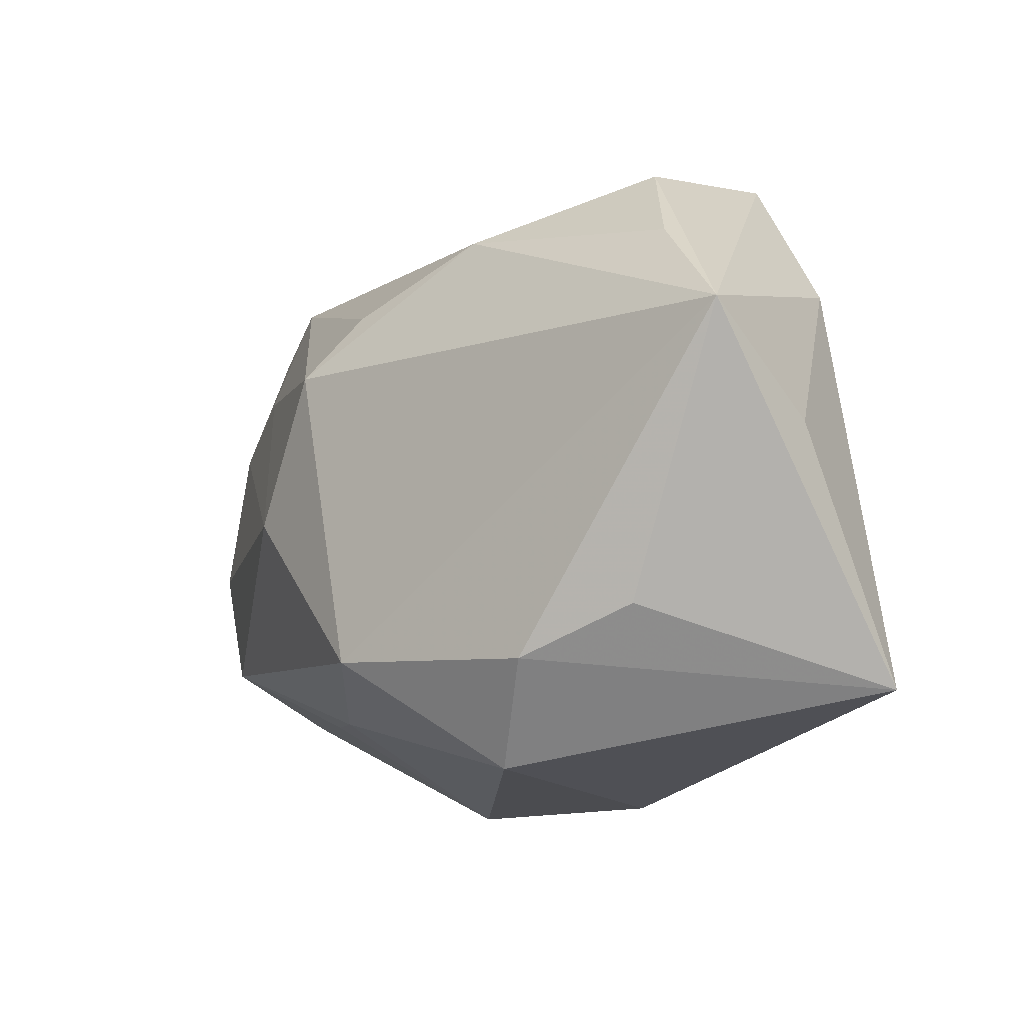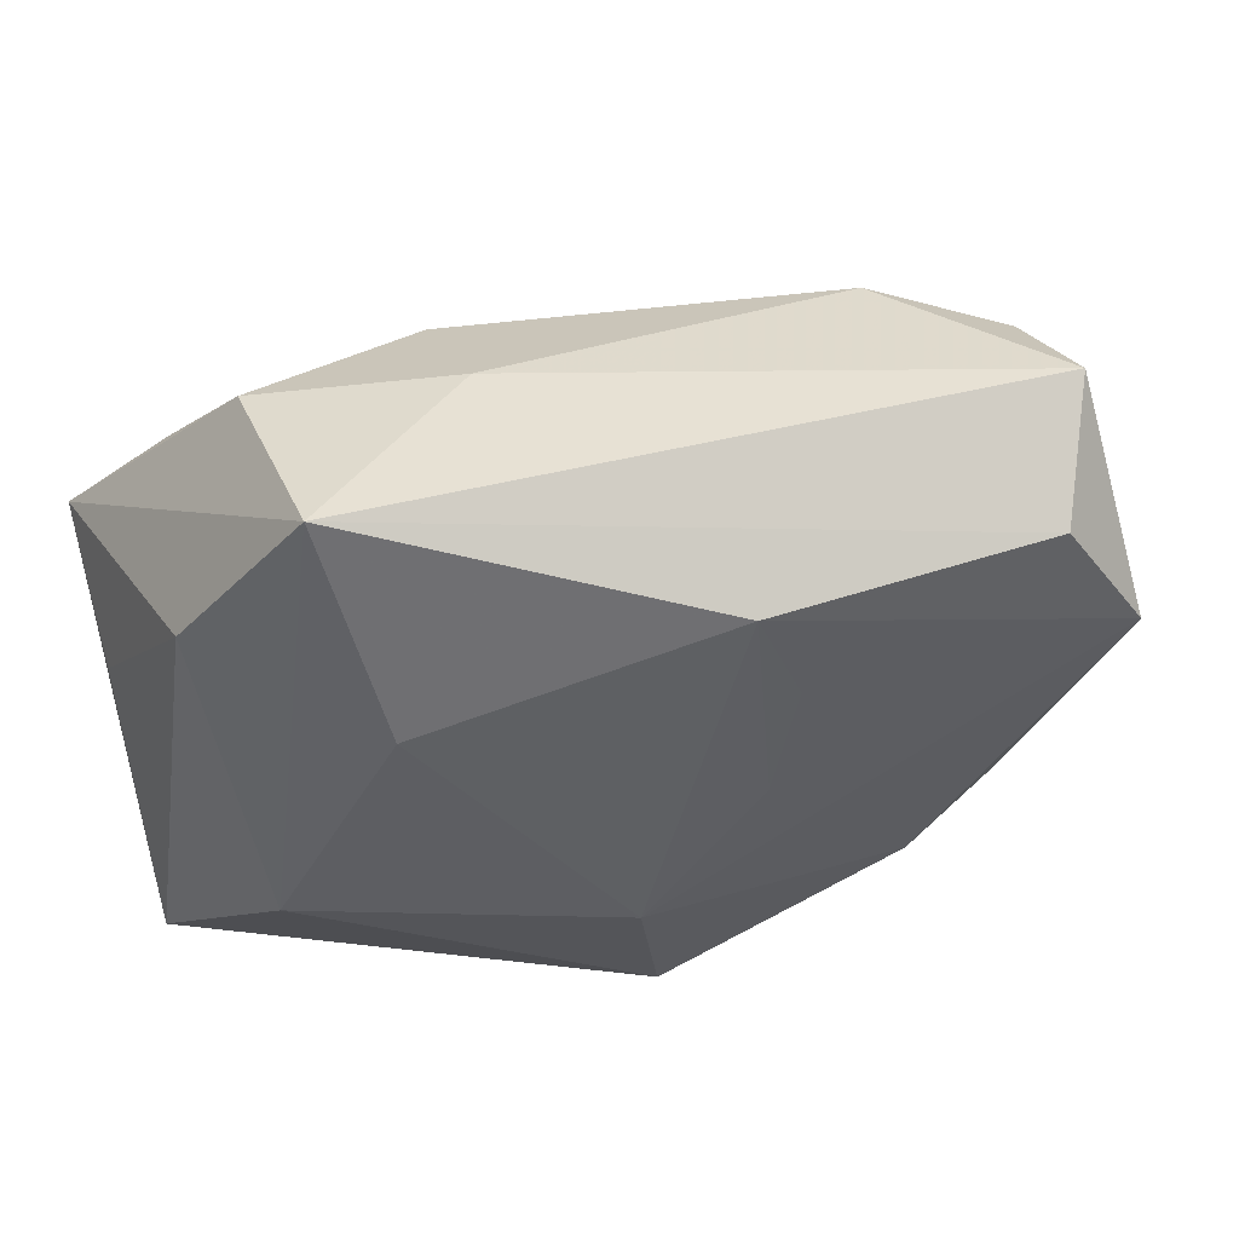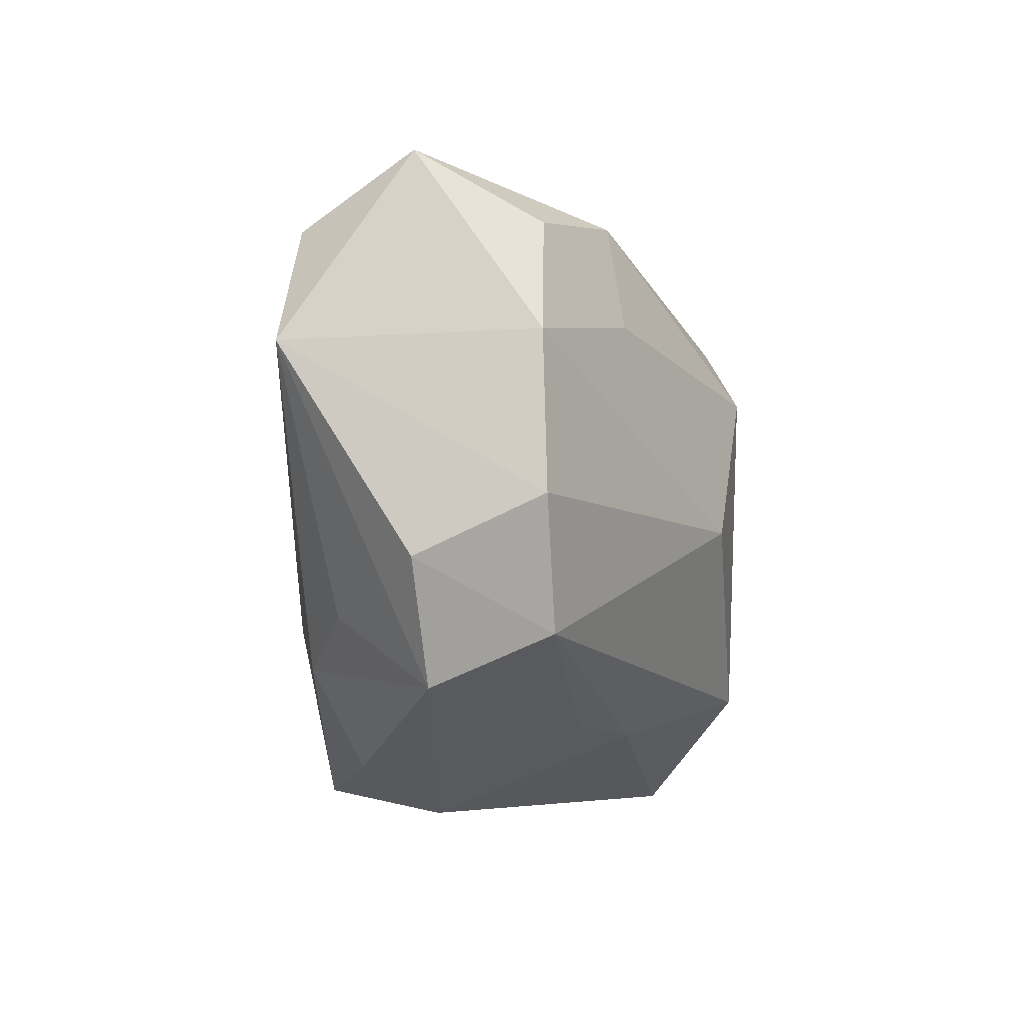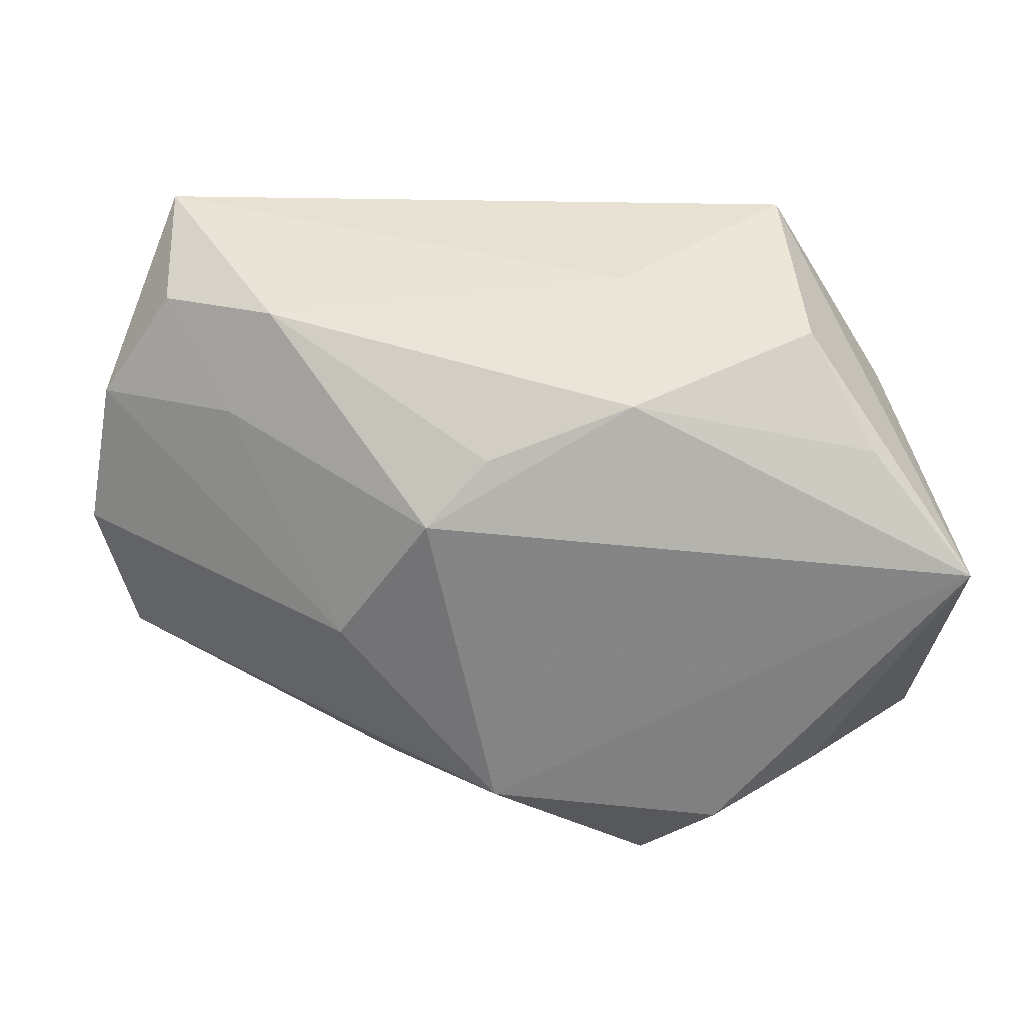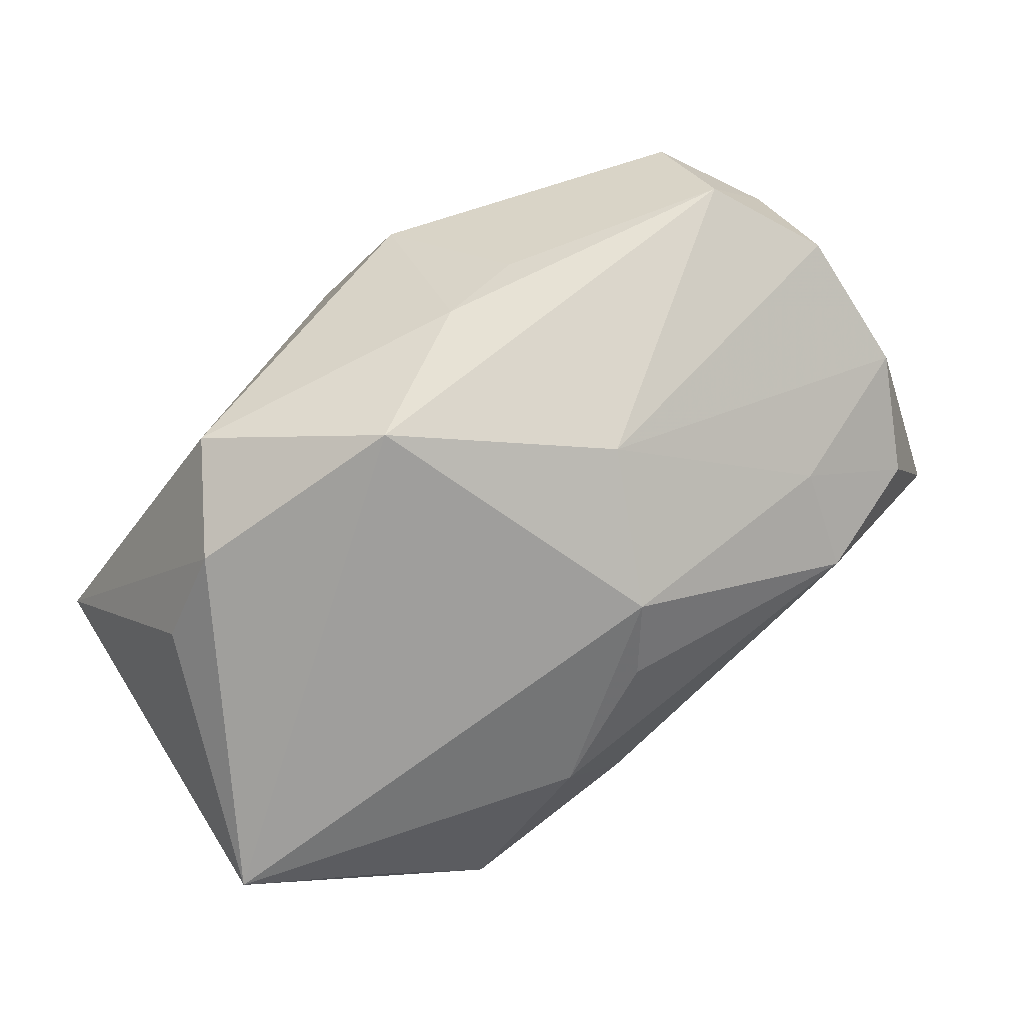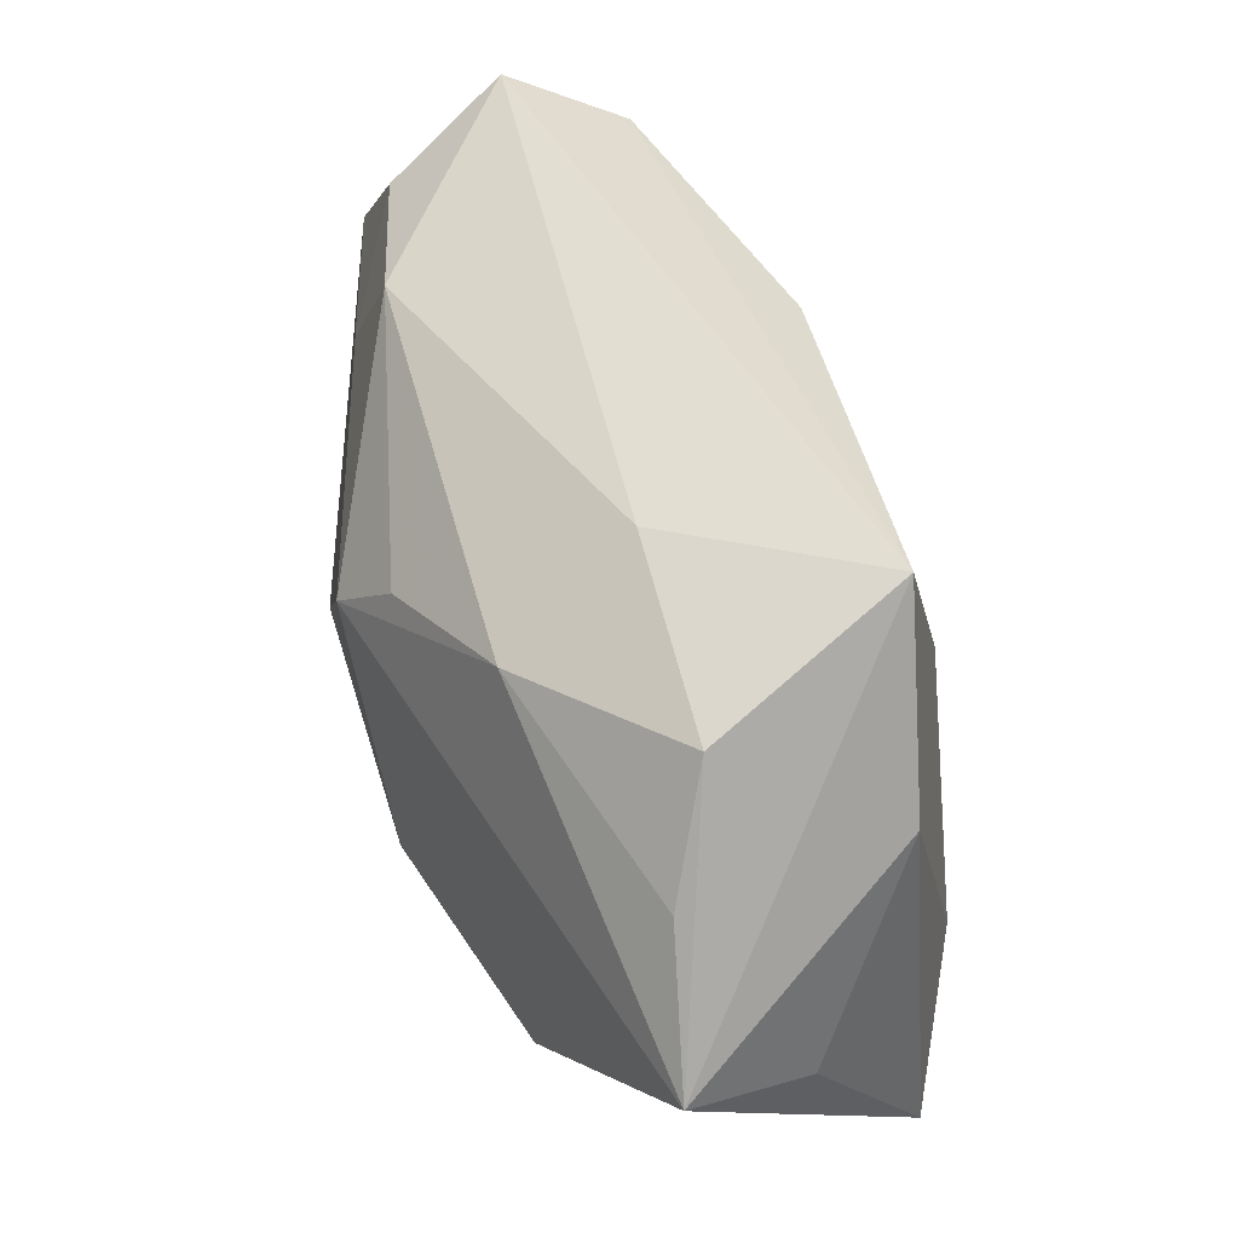
<metadata>
{"format":"obj","ext":"obj","renderer":"f3d","projection":"perspective","resolution":1024,"background":"white","views":[{"elev":-17.1,"azim":-138.4,"up":"+Y"},{"elev":51.3,"azim":-17.0,"up":"+Y"},{"elev":-2.1,"azim":87.1,"up":"+Y"},{"elev":28.4,"azim":-179.9,"up":"+Y"},{"elev":-70.9,"azim":43.0,"up":"+Z"},{"elev":54.4,"azim":-123.1,"up":"+Y"}]}
</metadata>
<code>
v -0.02472 0.03006 0.007791
v -0.003315 -0.01243 0.02133
v -0.009623 0.02031 -0.01811
v 0.04403 -0.0001628 -0.0009425
v -0.02627 0.02457 -0.01112
v -0.01181 -0.03049 -0.01608
v 0.02835 0.01543 -0.008991
v 0.03503 0.03006 0.01006
v -0.02095 0.01077 0.01493
v 0.003057 -0.01959 -0.02216
v -0.04124 -0.02458 0.00238
v 0.04157 0.01376 -0.0007146
v 0.02982 -0.01065 0.01667
v 0.02033 -0.02091 -0.005551
v 0.04226 -0.005406 0.01028
v 0.03052 0.02349 0.01994
v 0.009327 0.01356 0.02126
v -0.04089 0.005005 -0.02216
v -0.02807 -0.0184 -0.01785
v 0.005797 0.02234 0.02023
v 0.03476 0.02383 -0.001245
v 0.007108 0.002331 0.02171
v 0.02122 -0.0156 0.01926
v -0.03189 0.01538 -0.01726
v 0.01371 -0.02221 -0.01064
v 0.01143 -0.02979 0.007488
v 0.00366 0.01562 -0.01983
v 0.00919 0.009996 -0.02216
v 0.02403 0.02502 -0.007822
v -0.007417 -0.005138 0.01966
v 0.01785 -0.02476 0.01464
v 0.03722 0.01311 0.02182
v 0.0381 -0.01655 0.008789
v -0.03516 0.01401 0.002381
v 0.04017 -0.01191 -0.001831
v -0.0006199 -0.02866 0.01793
v -0.01848 -0.02242 -0.02174
v -0.008866 0.02751 -0.005353
v -0.03173 -0.01363 0.01108
v 0.01767 -0.002825 -0.01934
v -0.04091 -0.002869 -0.009774
f 1 18 34
f 5 18 1
f 10 18 28
f 9 20 1
f 1 8 38
f 38 5 1
f 22 20 2
f 16 8 1
f 1 20 16
f 18 10 37
f 37 10 6
f 2 20 30
f 30 9 2
f 20 9 30
f 18 37 19
f 18 19 11
f 11 37 6
f 11 19 37
f 18 5 24
f 29 38 8
f 28 27 29
f 20 22 17
f 40 10 28
f 8 16 32
f 32 22 2
f 32 17 22
f 32 16 20
f 20 17 32
f 41 34 18
f 18 11 41
f 41 11 34
f 34 11 39
f 1 34 39
f 39 9 1
f 2 9 39
f 5 38 3
f 38 29 3
f 3 29 27
f 3 24 5
f 18 24 3
f 28 18 3
f 3 27 28
f 28 29 7
f 7 40 28
f 8 32 12
f 12 32 4
f 4 40 12
f 40 7 12
f 10 40 35
f 35 40 4
f 21 7 29
f 21 12 7
f 21 29 8
f 8 12 21
f 10 35 25
f 25 35 14
f 6 10 25
f 25 26 6
f 14 26 25
f 4 32 15
f 15 35 4
f 2 39 36
f 36 39 11
f 36 11 6
f 6 26 36
f 35 15 33
f 14 35 33
f 33 26 14
f 33 15 32
f 31 36 26
f 26 33 31
f 23 31 33
f 36 31 23
f 23 32 2
f 2 36 23
f 13 33 32
f 32 23 13
f 13 23 33

</code>
